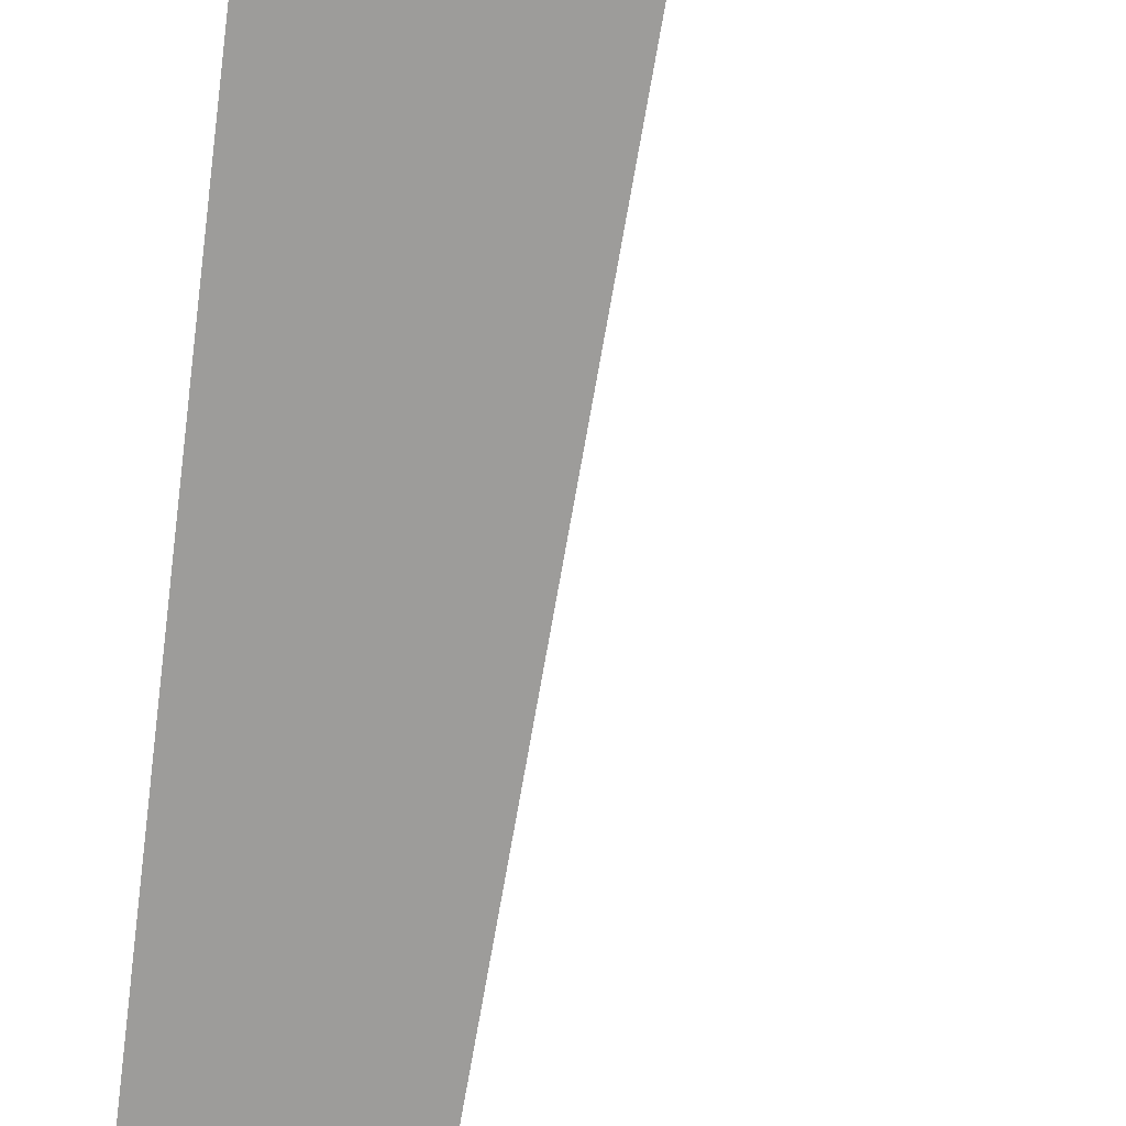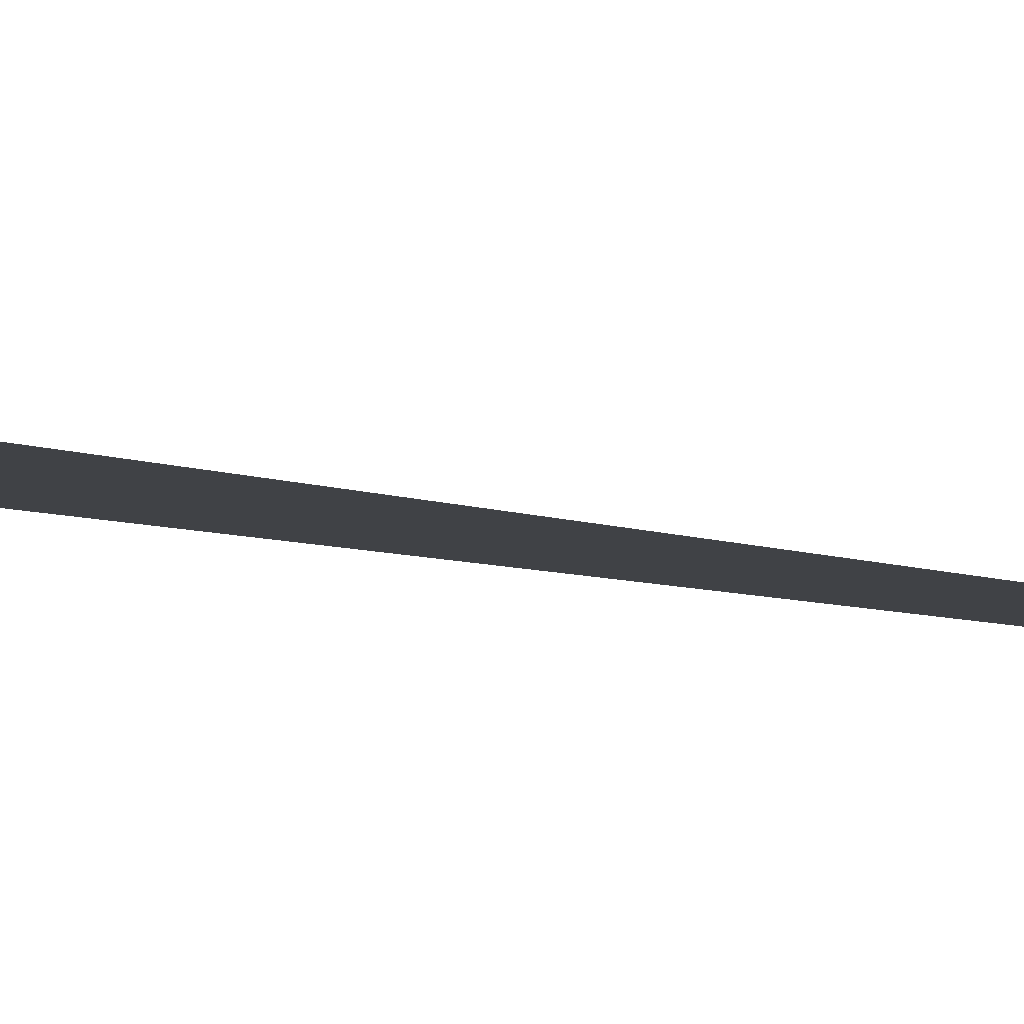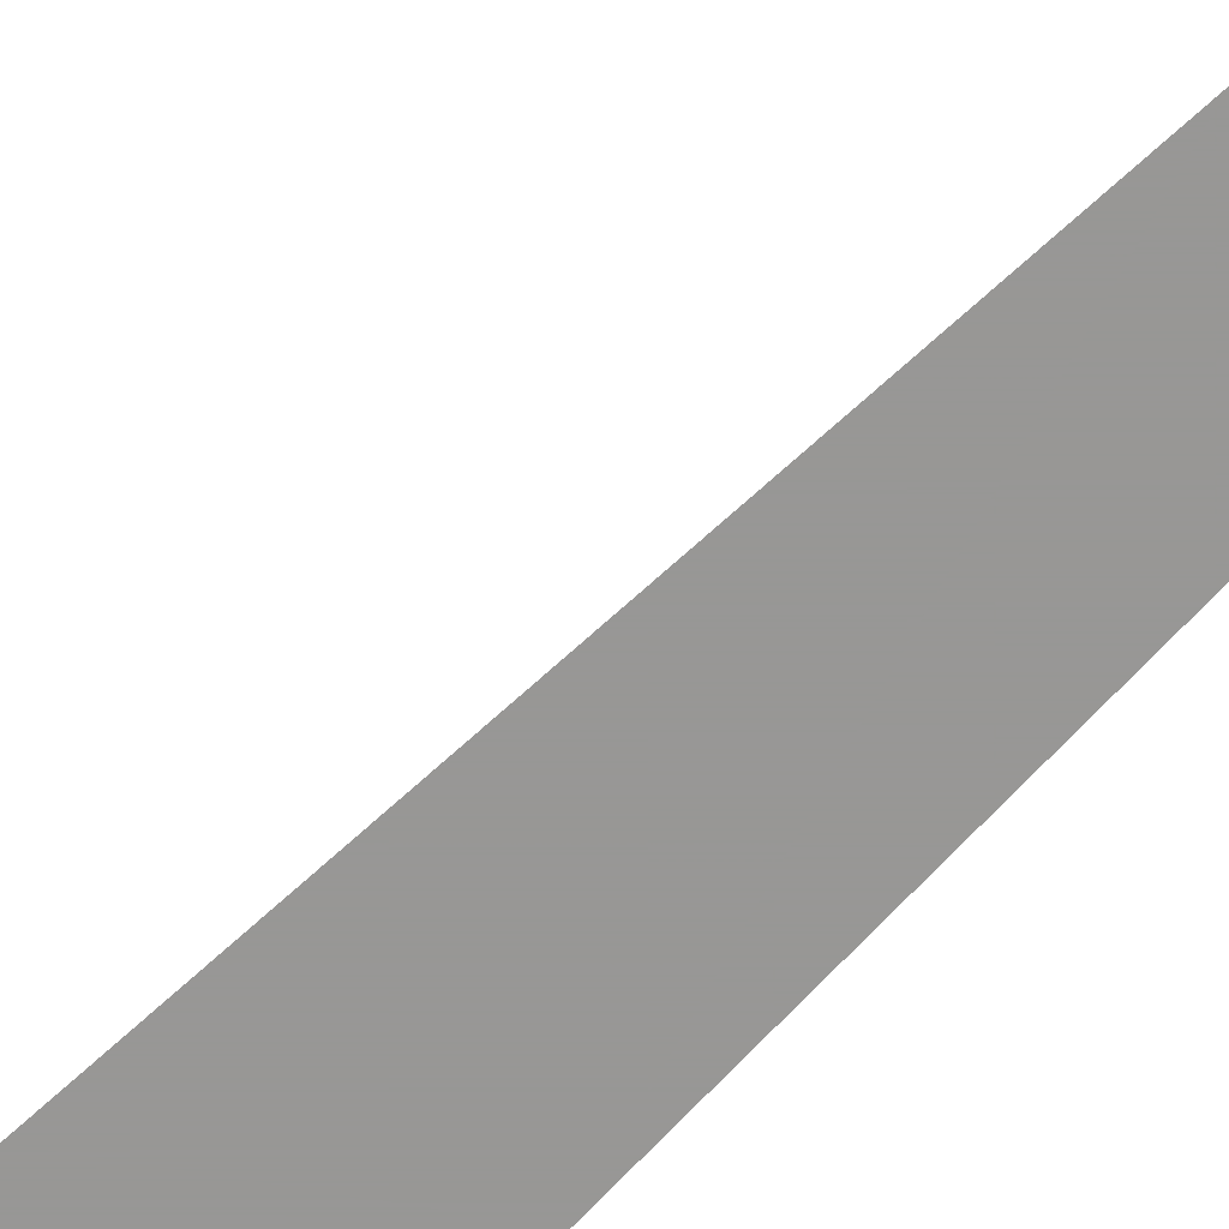
<metadata>
{"format":"obj","ext":"obj","renderer":"f3d","projection":"perspective","resolution":1024,"background":"white","views":[{"elev":-70.1,"azim":-5.7,"up":"+Y"},{"elev":-6.2,"azim":42.2,"up":"+Y"},{"elev":-68.2,"azim":136.9,"up":"+Y"}]}
</metadata>
<code>
v 5875 153.6 -1690
v 5862 153.6 -1690
v 5862 153.6 -1869
f 1 2 3

</code>
